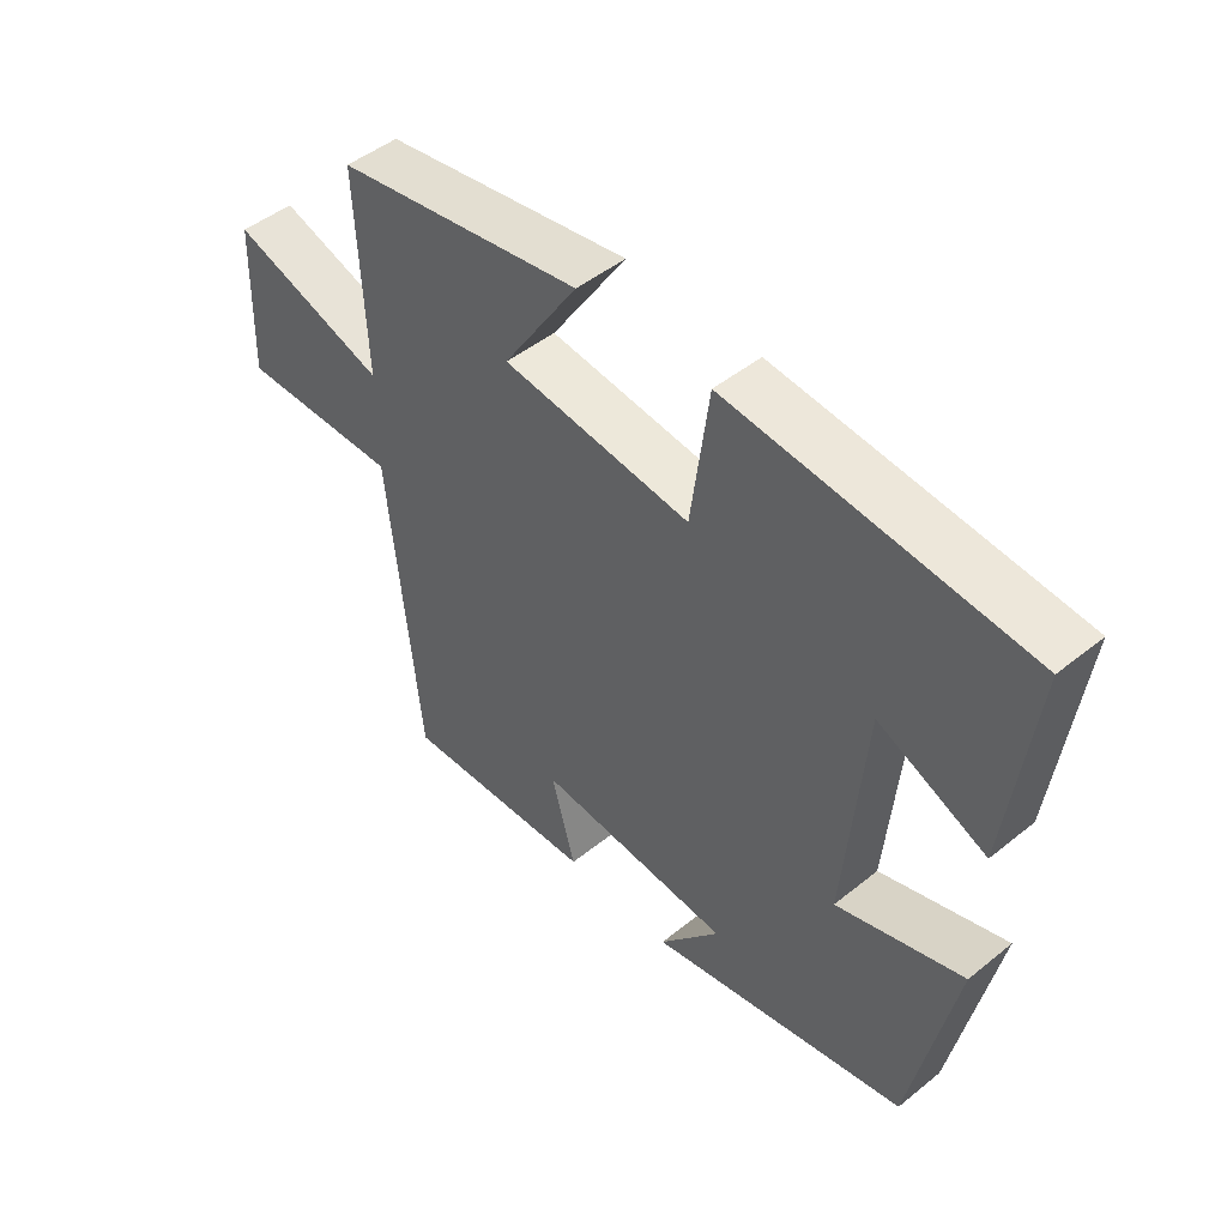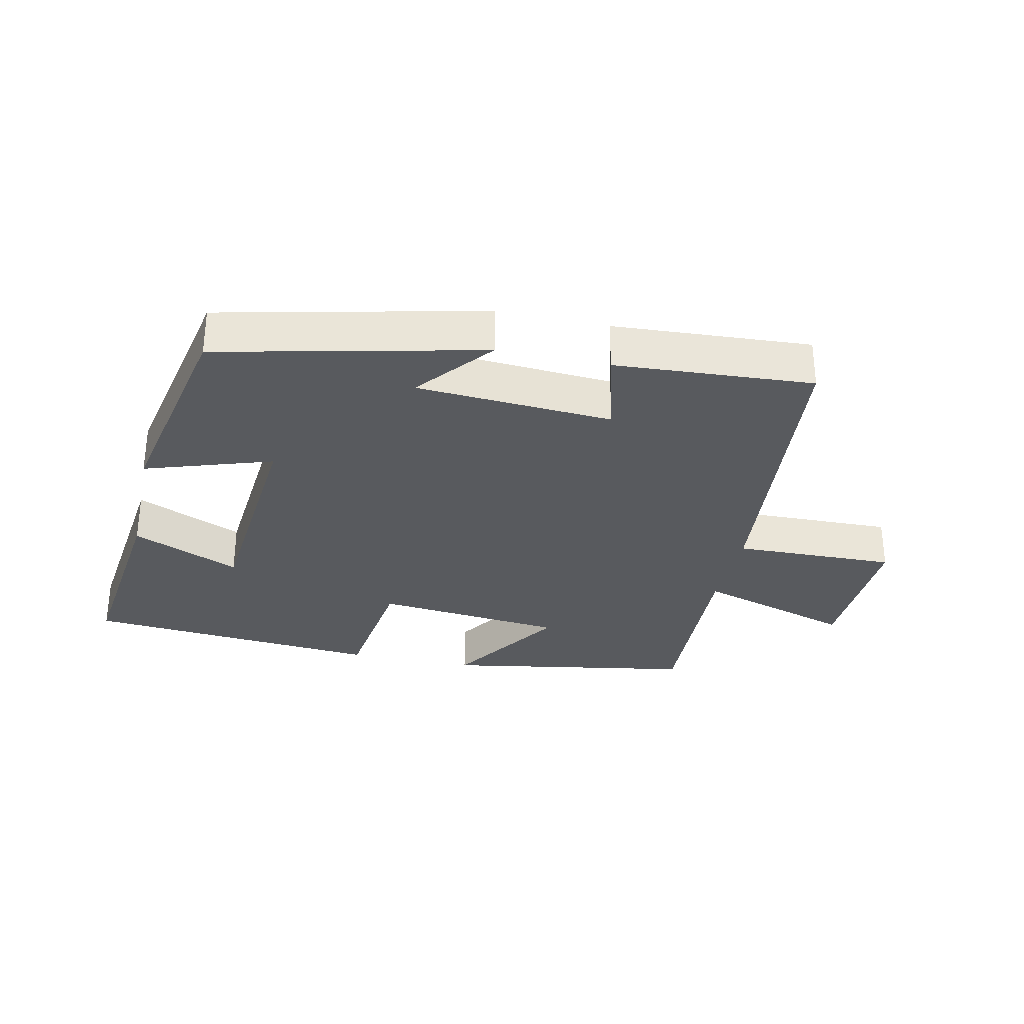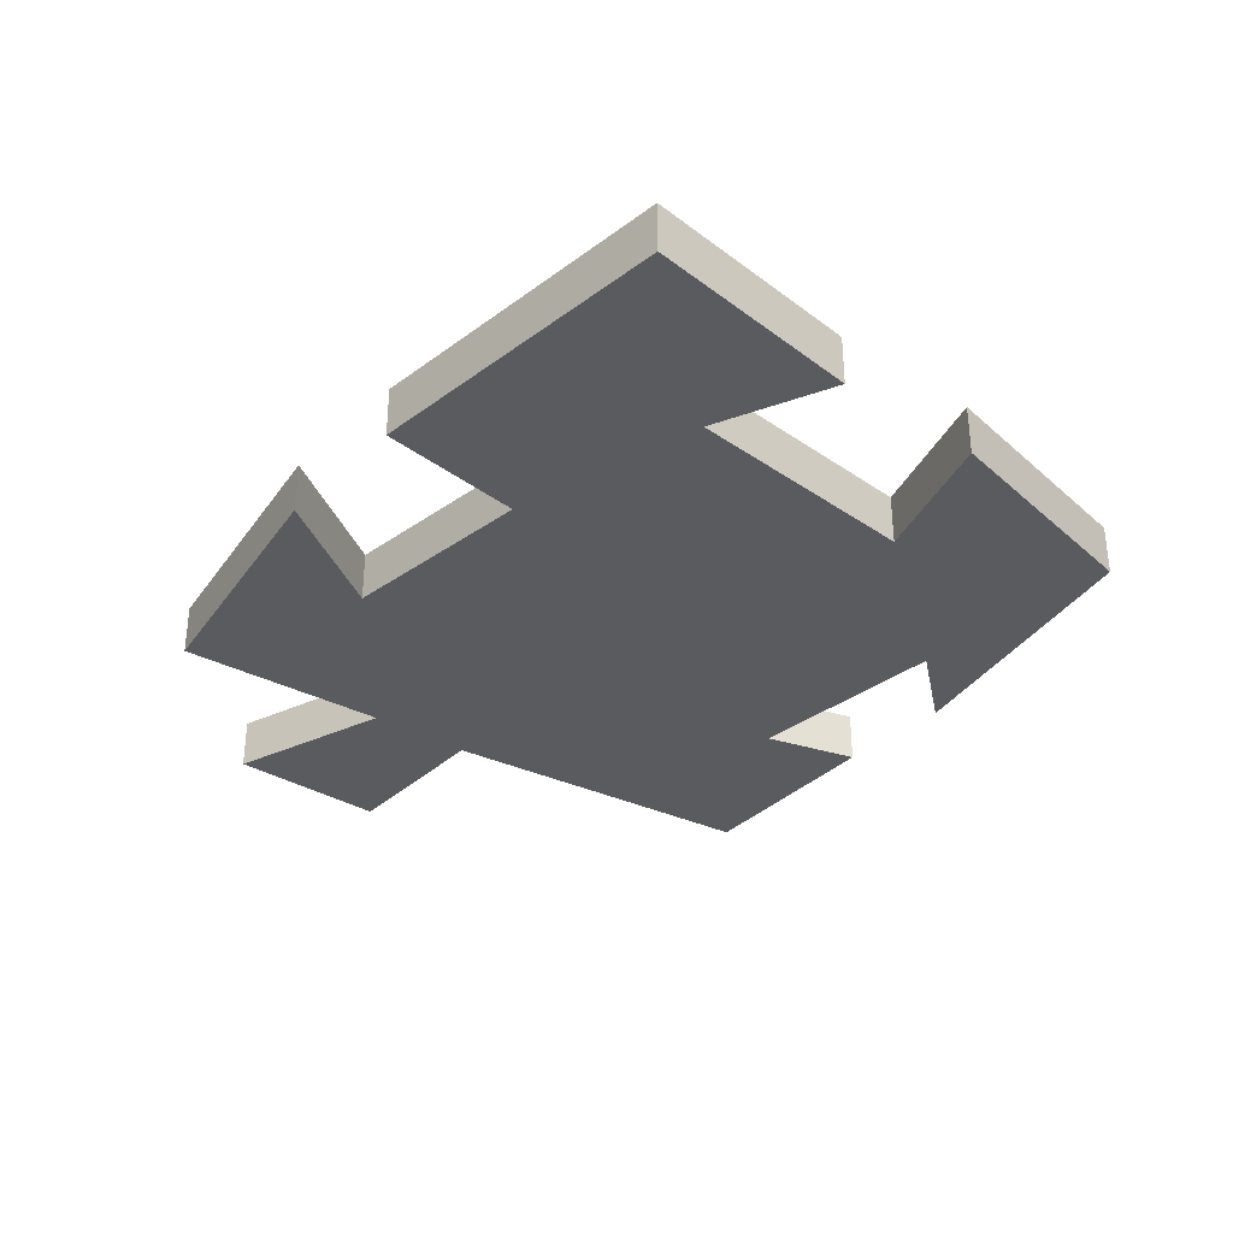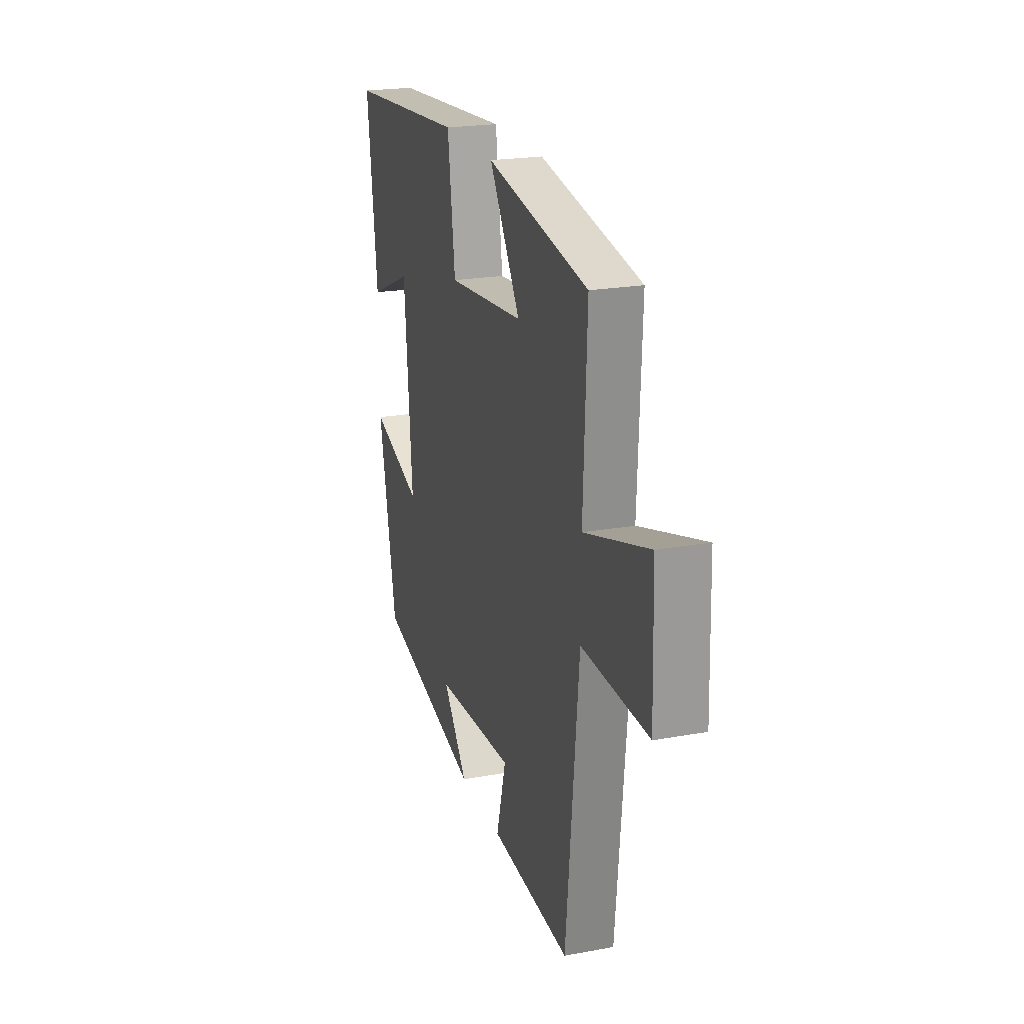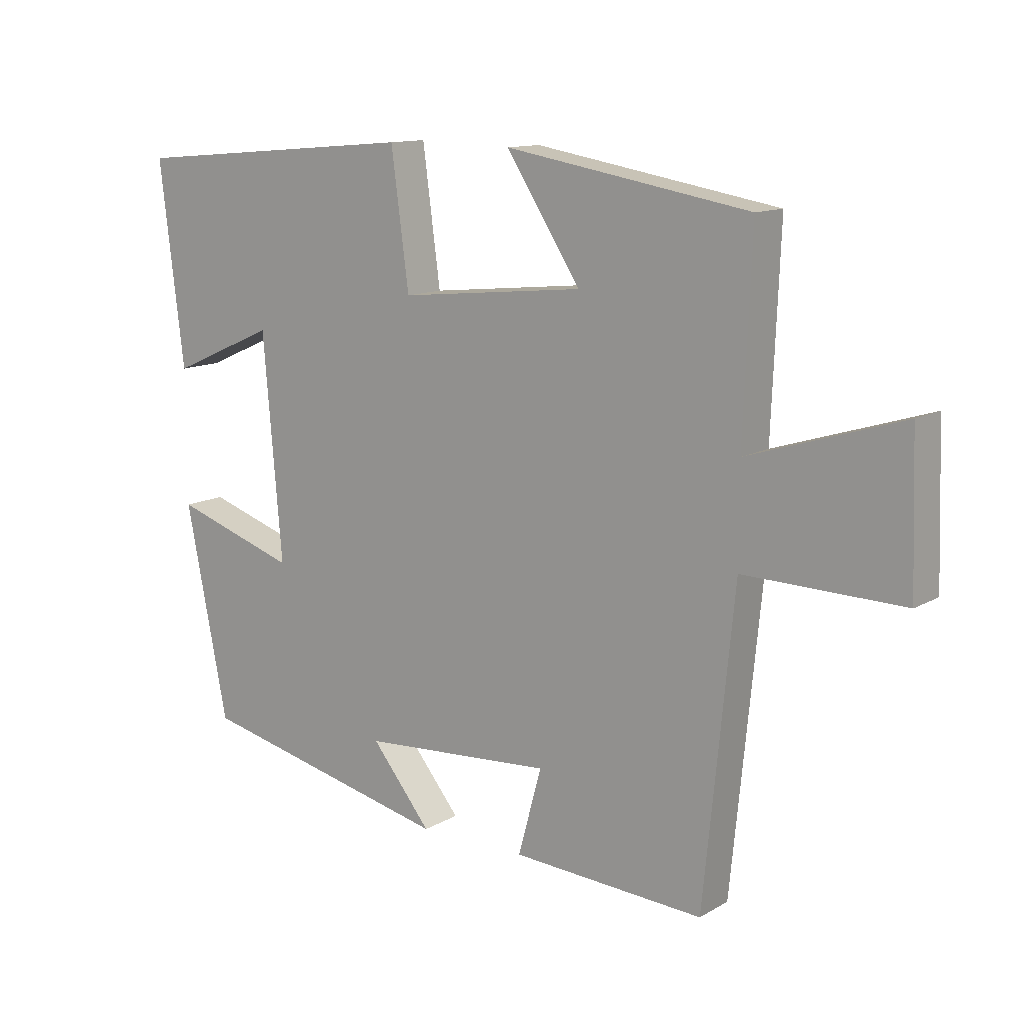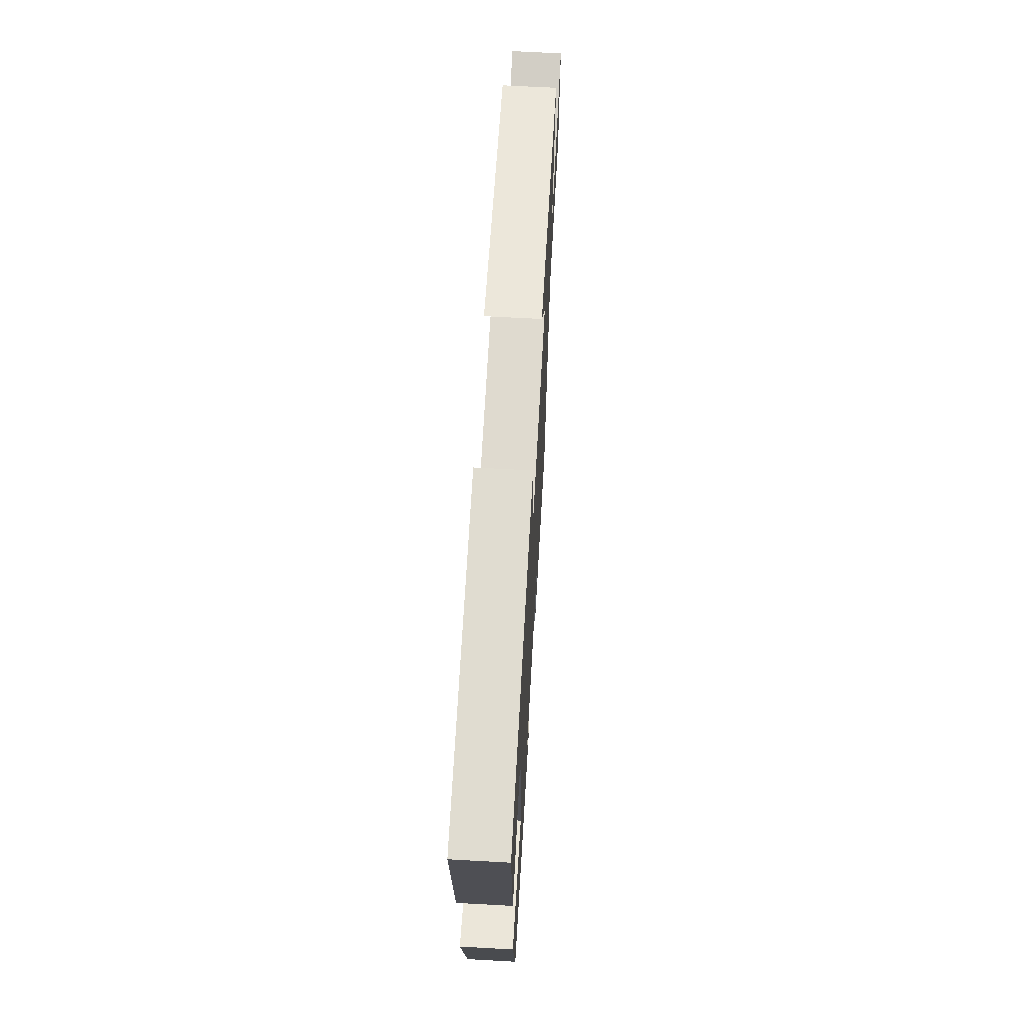
<metadata>
{"format":"obj","ext":"obj","renderer":"f3d","projection":"perspective","resolution":1024,"background":"white","views":[{"elev":47.8,"azim":47.9,"up":"+Z"},{"elev":-31.0,"azim":167.7,"up":"+Y"},{"elev":-32.2,"azim":50.7,"up":"+Y"},{"elev":22.2,"azim":-107.6,"up":"+Z"},{"elev":12.4,"azim":-142.8,"up":"+Z"},{"elev":64.8,"azim":93.2,"up":"+Z"}]}
</metadata>
<code>
v -0.513 0.07 0.433
v -0.126 0.07 0.5
v -0.244 0.07 0.318
v 0.05 0.07 0.288
v 0.078 0.07 0.5
v 0.539 0.07 0.461
v 0.5 0.07 0.142
v 0.333 0.07 0.215
v 0.303 0.07 -0.137
v 0.5 0.07 -0.072
v 0.433 0.07 -0.407
v 0.026 0.07 -0.5
v 0.121 0.07 -0.383
v -0.183 0.07 -0.363
v -0.146 0.07 -0.5
v -0.452 0.07 -0.519
v -0.5 0.07 -0.033
v -0.752 0.07 -0.039
v -0.744 0.07 0.197
v -0.5 0.07 0.121
v -0.513 0 0.433
v -0.126 0 0.5
v -0.244 0 0.318
v 0.05 0 0.288
v 0.078 0 0.5
v 0.539 0 0.461
v 0.5 0 0.142
v 0.333 0 0.215
v 0.303 0 -0.137
v 0.5 0 -0.072
v 0.433 0 -0.407
v 0.026 0 -0.5
v 0.121 0 -0.383
v -0.183 0 -0.363
v -0.146 0 -0.5
v -0.452 0 -0.519
v -0.5 0 -0.033
v -0.752 0 -0.039
v -0.744 0 0.197
v -0.5 0 0.121
f 17 18 19 20
f 15 16 17 20
f 14 15 20 1
f 13 14 1
f 10 11 12 13
f 9 10 13
f 8 9 13
f 5 6 7 8
f 4 5 8 13
f 3 4 13
f 1 2 3
f 1 3 13
f 40 39 38 37
f 40 37 36 35
f 21 40 35 34
f 21 34 33
f 33 32 31 30
f 33 30 29
f 33 29 28
f 28 27 26 25
f 33 28 25 24
f 33 24 23
f 23 22 21
f 33 23 21
f 1 21 22 2
f 2 22 23 3
f 3 23 24 4
f 4 24 25 5
f 5 25 26 6
f 6 26 27 7
f 7 27 28 8
f 8 28 29 9
f 9 29 30 10
f 10 30 31 11
f 11 31 32 12
f 12 32 33 13
f 13 33 34 14
f 14 34 35 15
f 15 35 36 16
f 16 36 37 17
f 17 37 38 18
f 18 38 39 19
f 19 39 40 20
f 20 40 21 1

</code>
